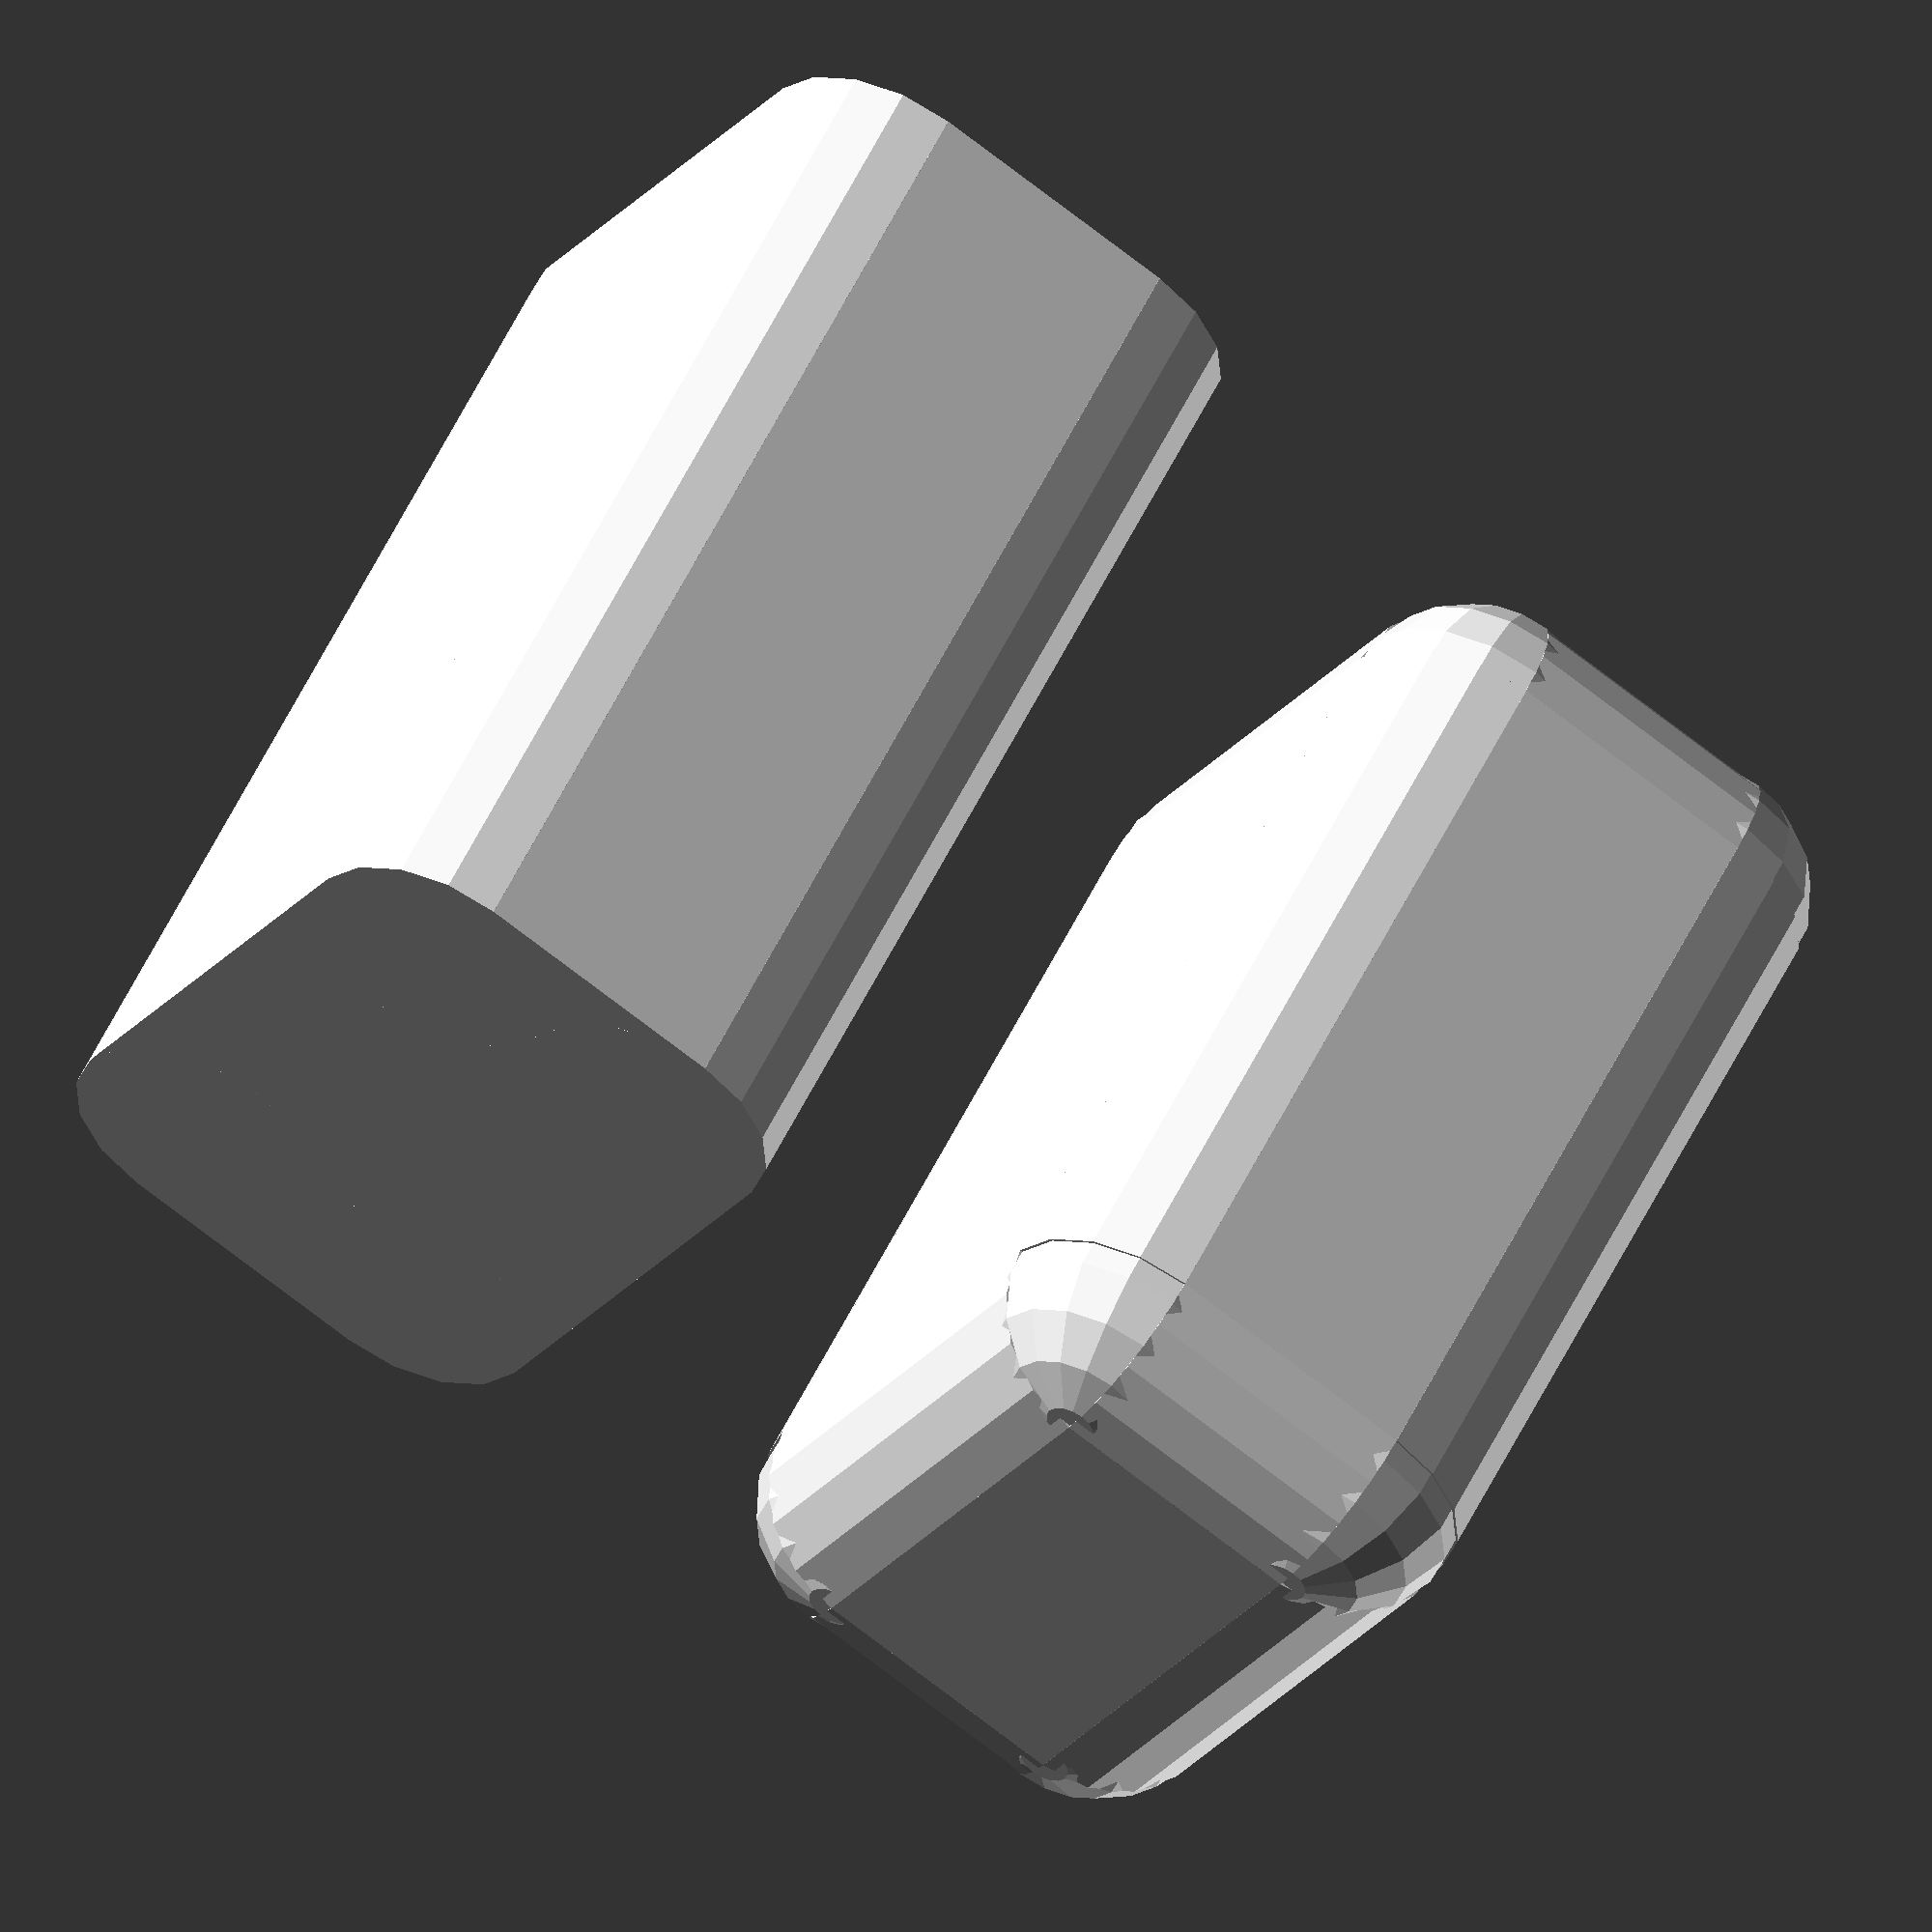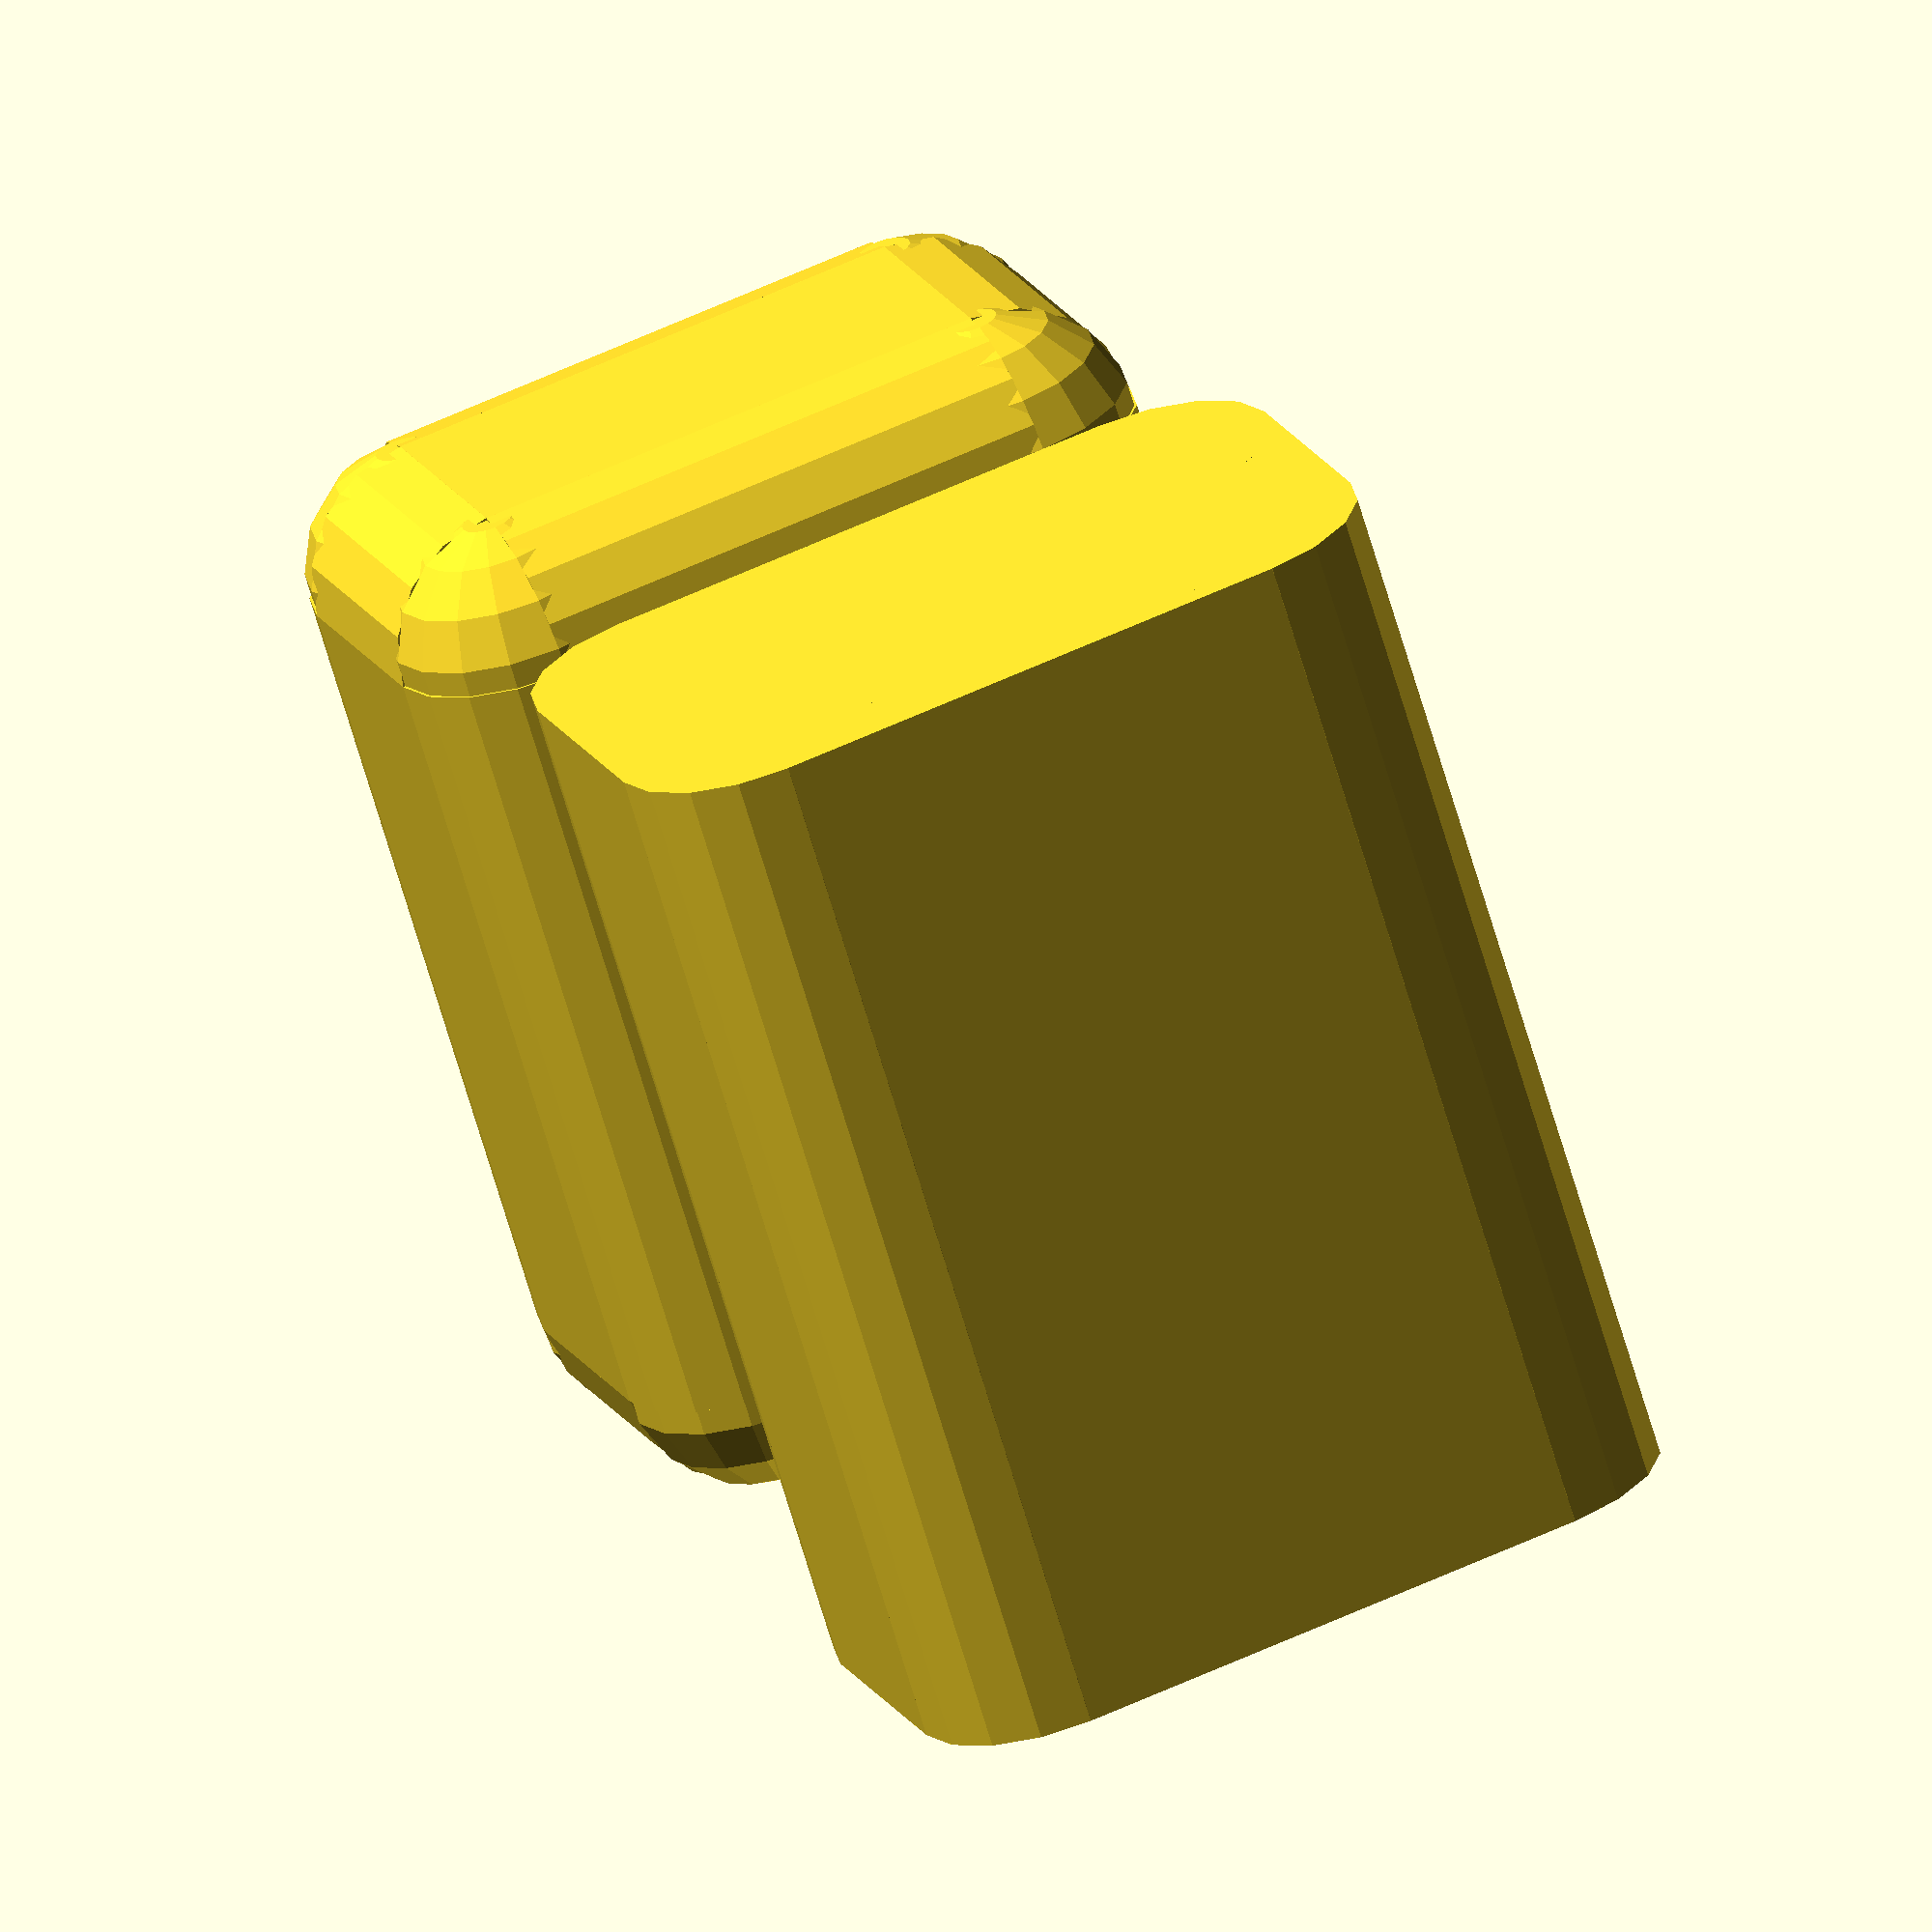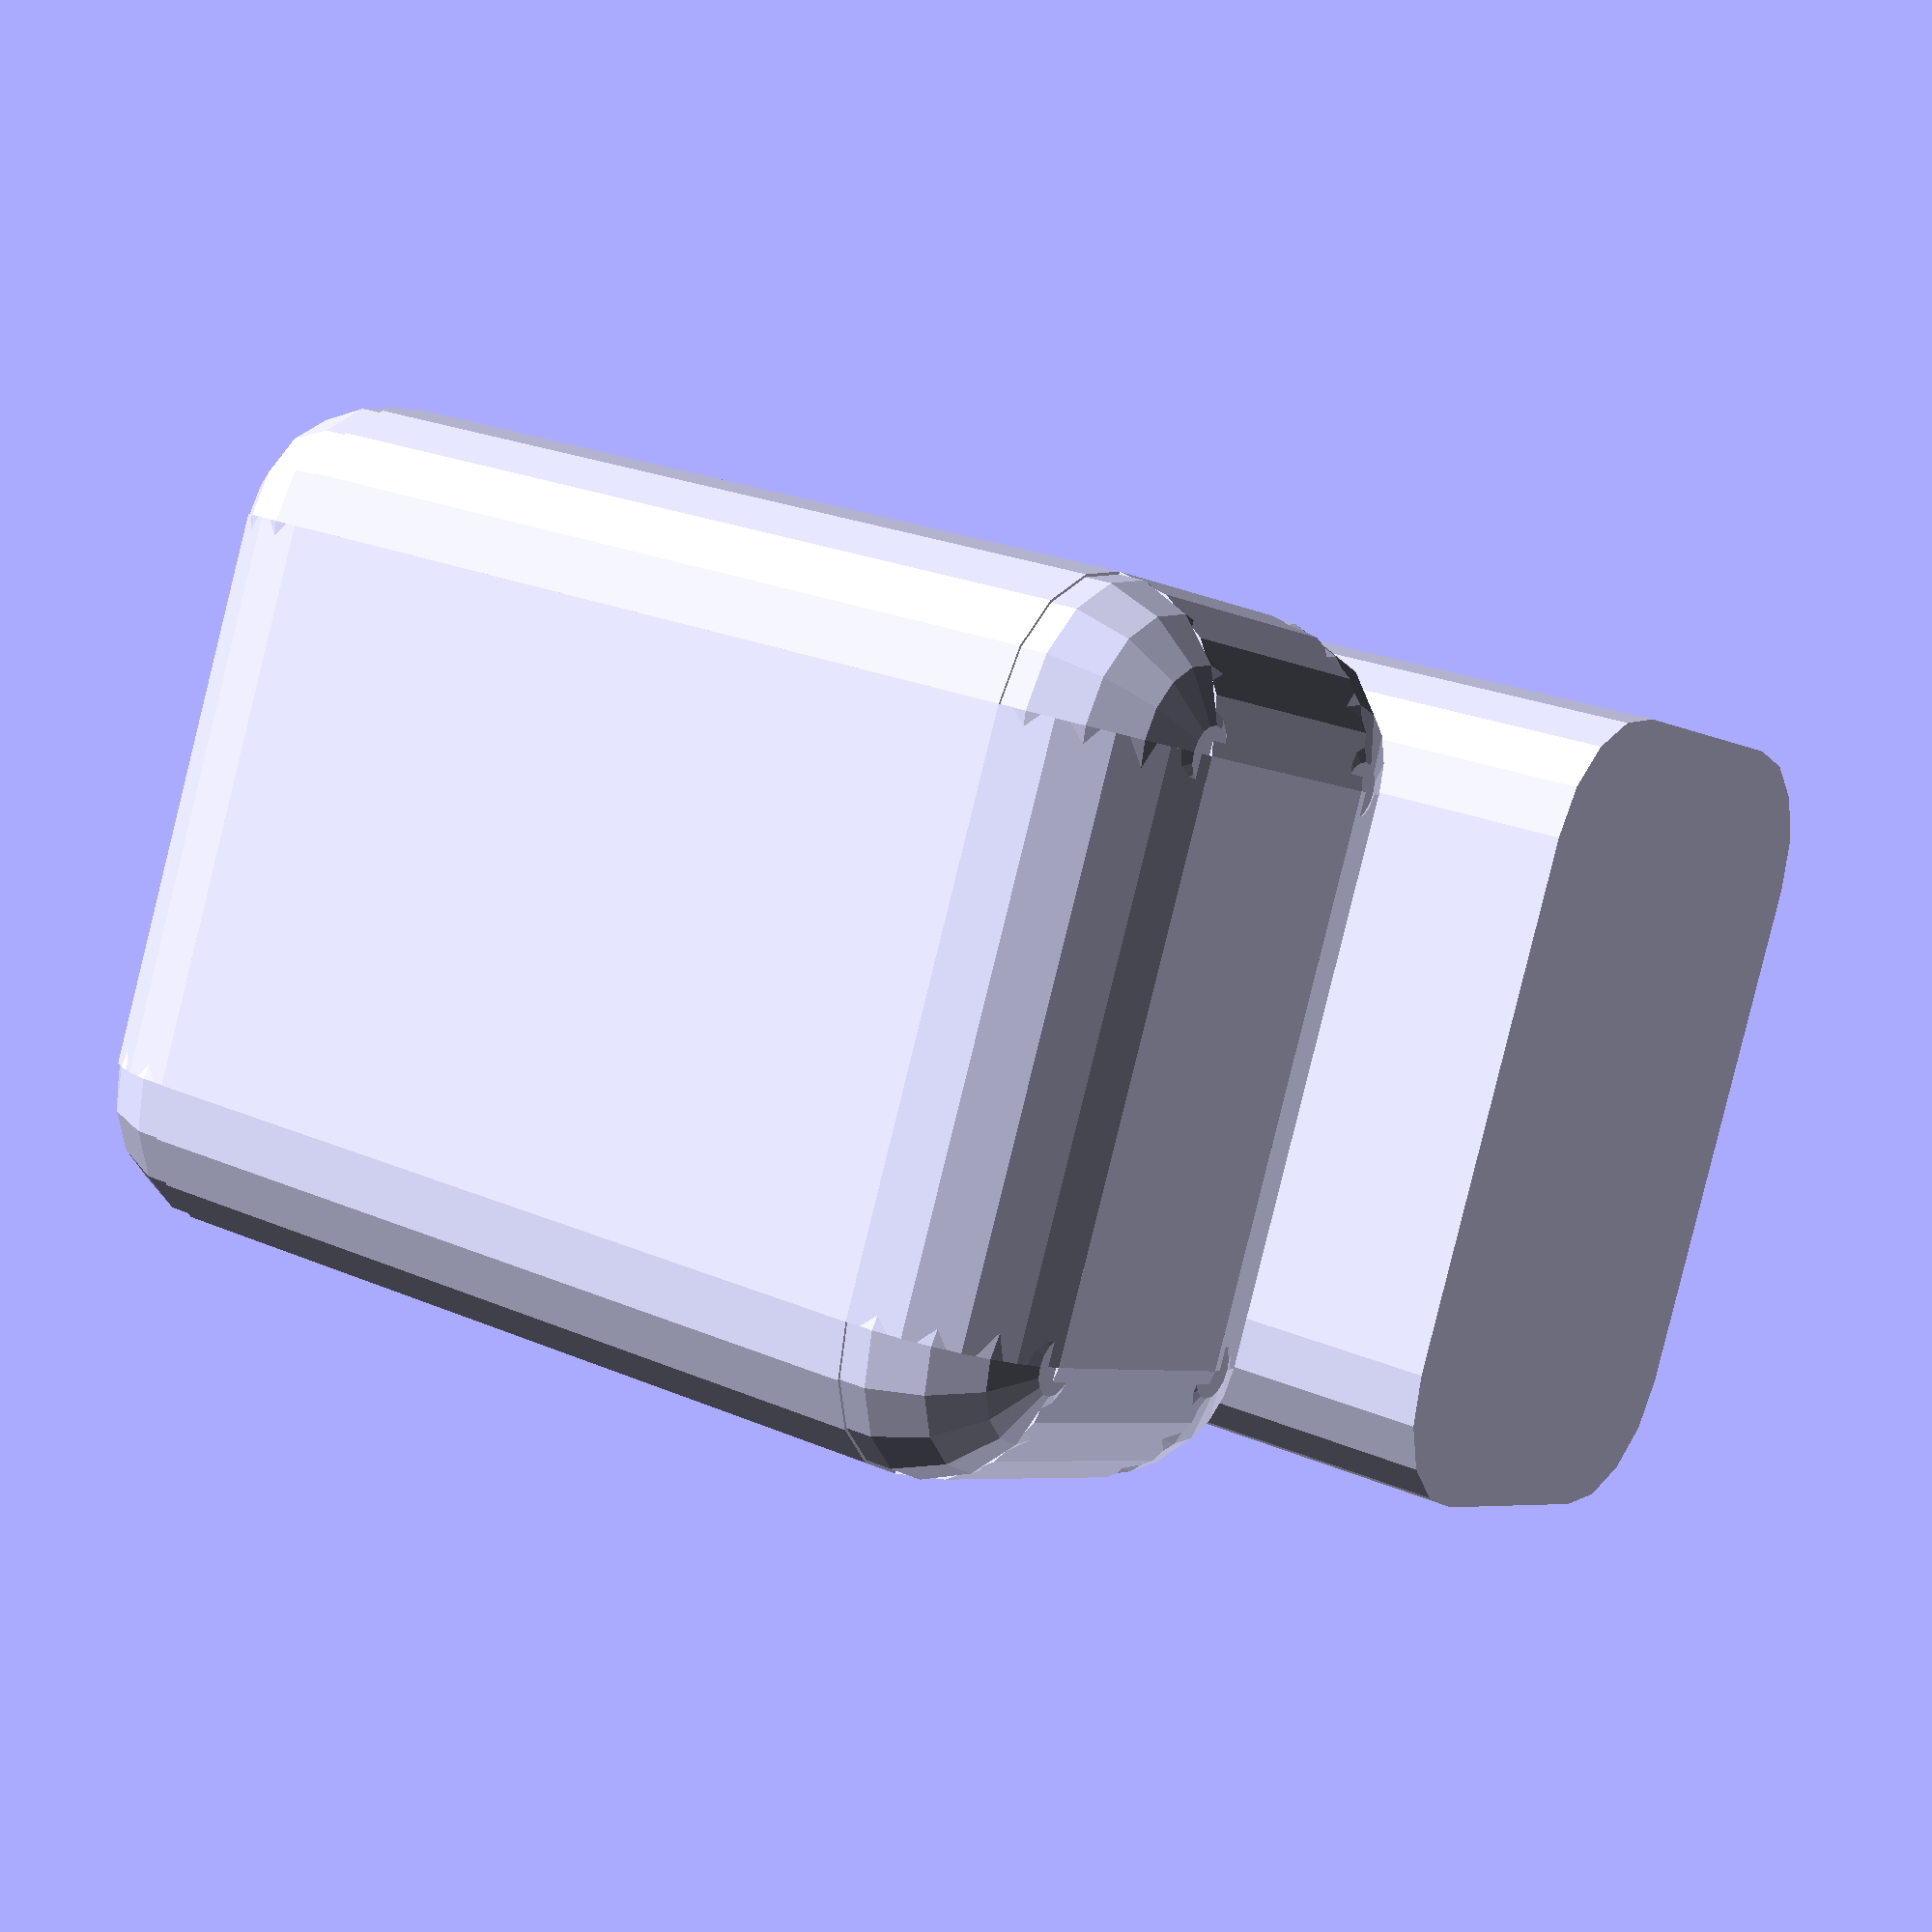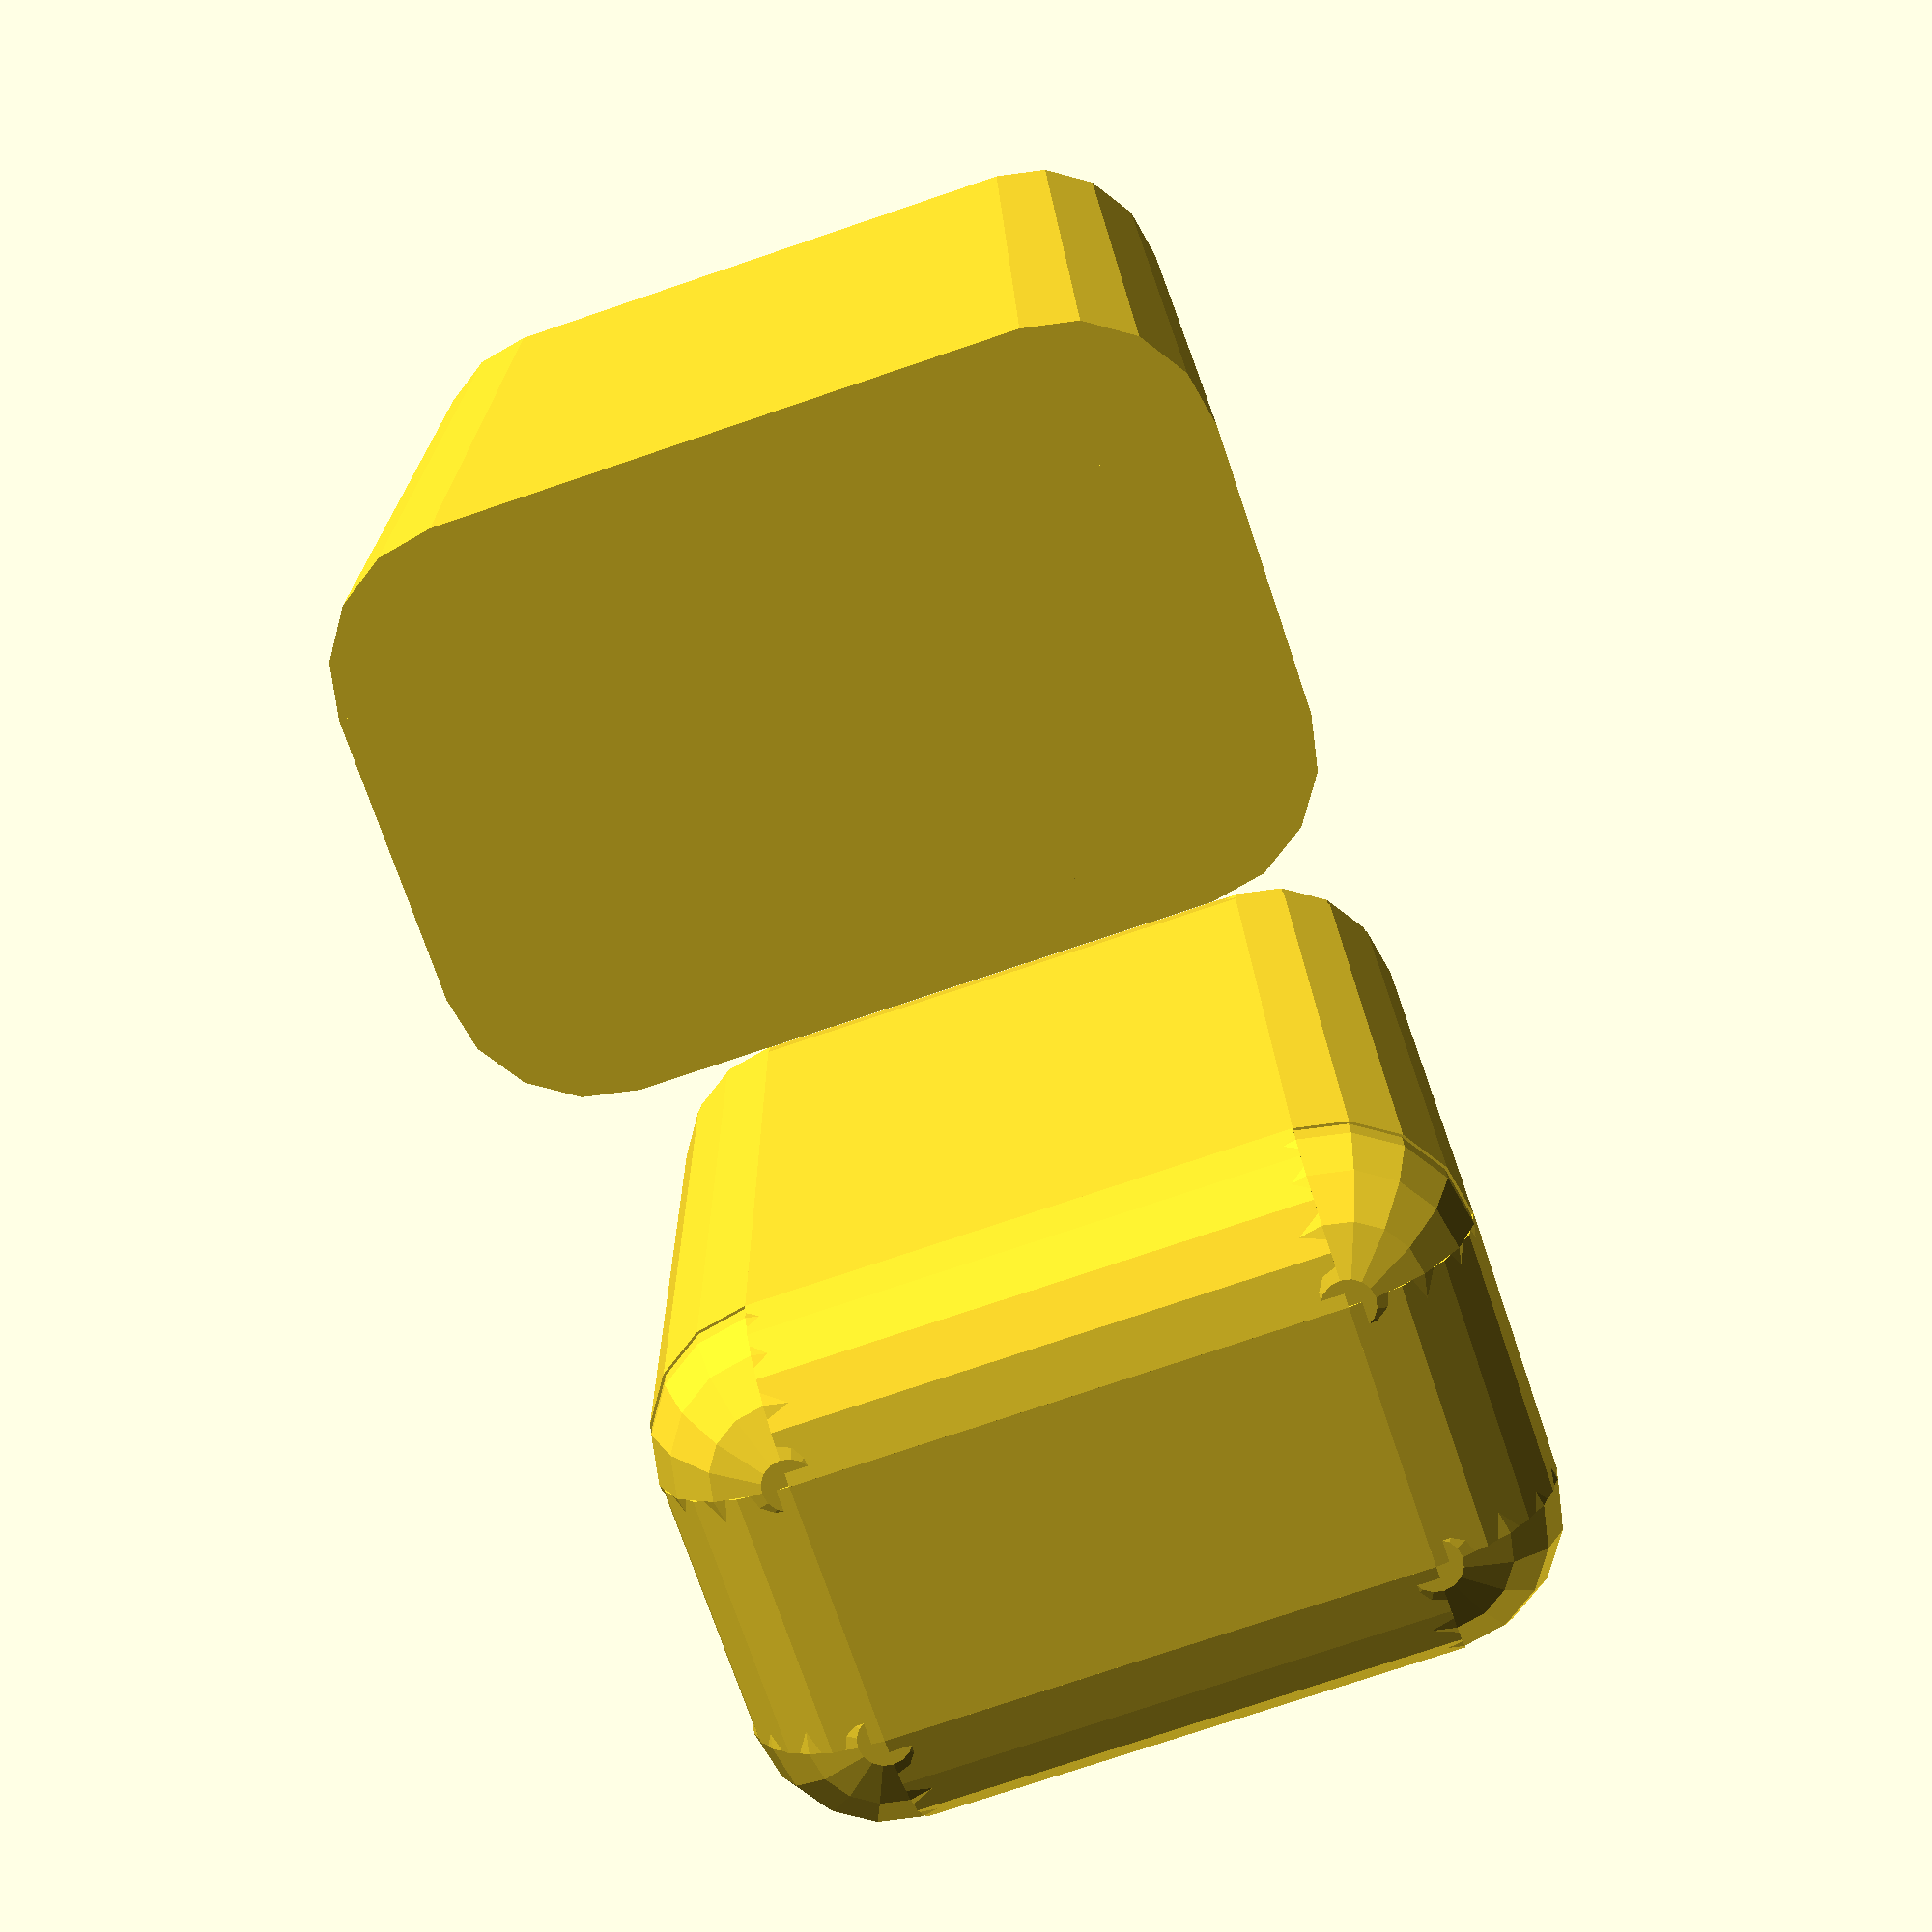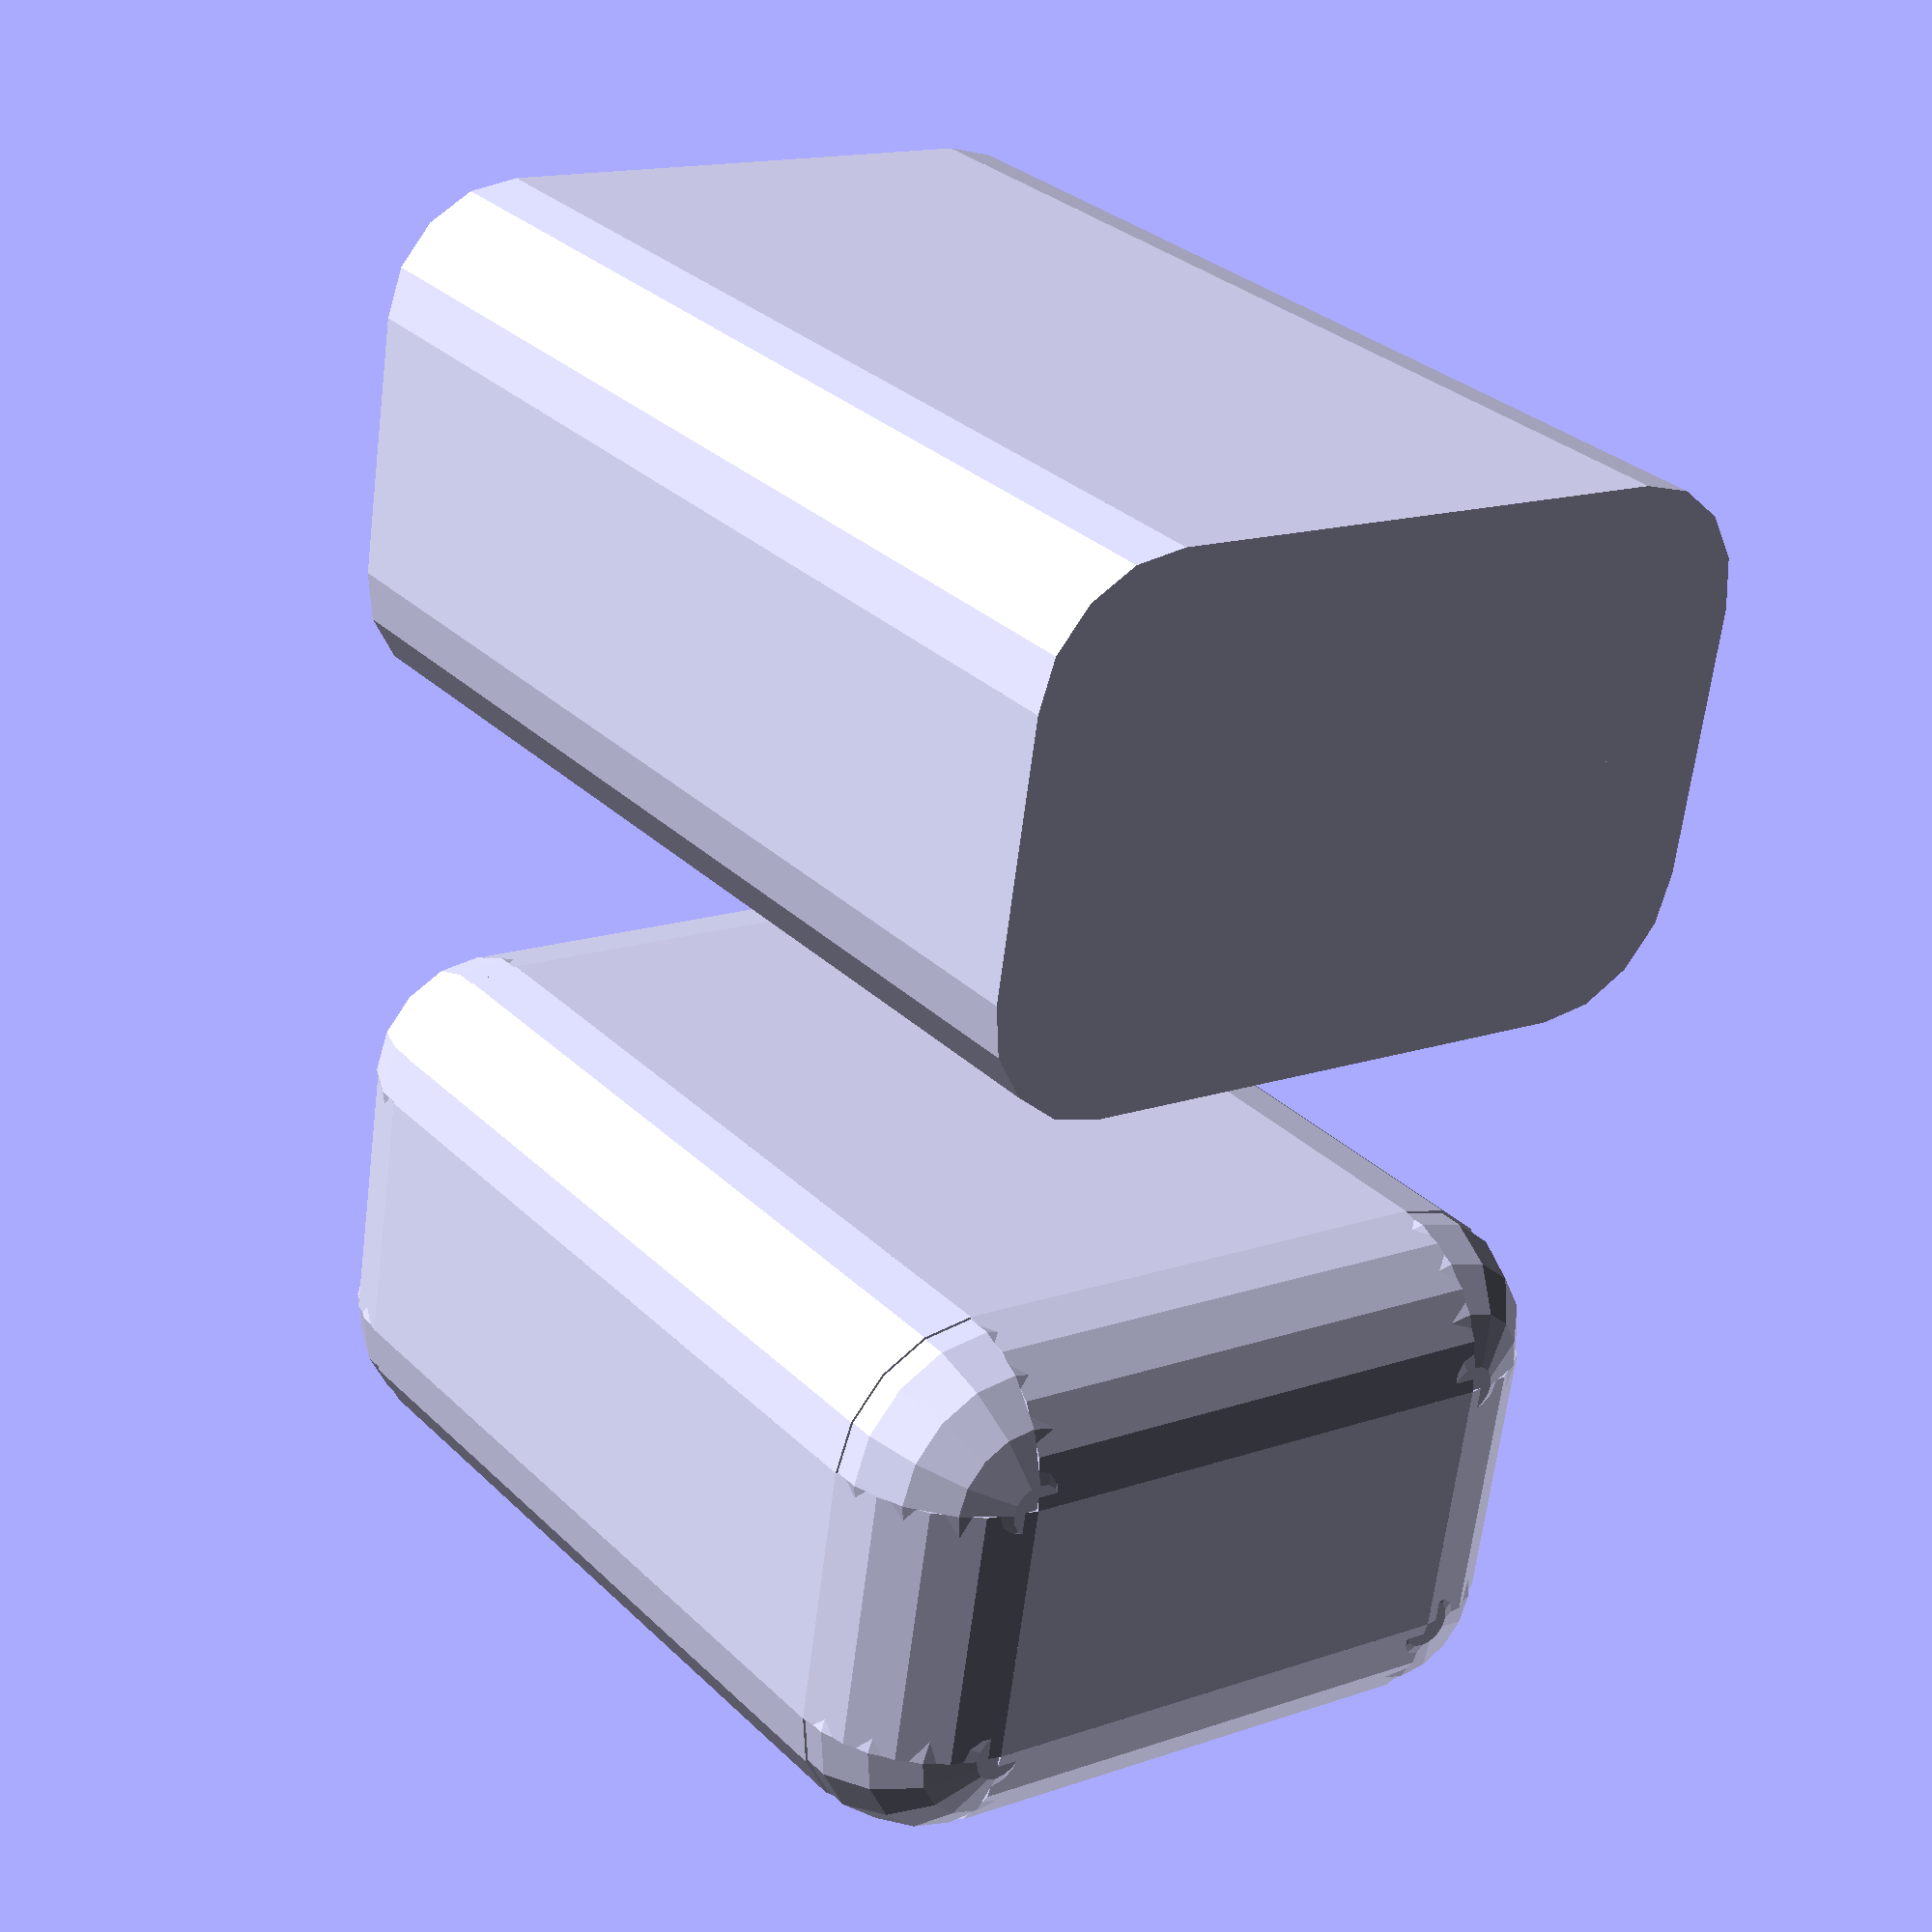
<openscad>
// size is a vector [w, h, d]
module roundedBox(size, radius, sidesonly) {
    rot = [[0, 0, 0], [90, 0, 90], [90, 90, 0]];
    if (sidesonly) {
        cube(size - [2 * radius, 0, 0], true);
        cube(size - [0, 2 * radius, 0], true);
        for (x = [radius - size[0] / 2, -radius + size[0] / 2],y = [radius - size[1] / 2, -radius + size[1] / 2]) {
            translate([x, y, 0]) cylinder(r = radius, h = size[2], center = true);
        }
    } else {
        cube([size[0], size[1] - radius * 2, size[2] - radius * 2], center = true);
        cube([size[0] - radius * 2, size[1], size[2] - radius * 2], center = true);
        cube([size[0] - radius * 2, size[1] - radius * 2, size[2]], center = true);

        for (axis = [0:2]) {
            for (x = [radius - size[axis] / 2, -radius + size[axis] / 2],y = [radius - size[(axis + 1) % 3] / 2, -radius + size[(axis + 1) % 3] / 2]) {
                rotate(rot[axis])
                    translate([x, y, 0])
                        cylinder(h = size[(axis + 2) % 3] - 2 * radius, r = radius, center = true);
            }
        }
        for (x = [radius - size[0] / 2, -radius + size[0] / 2],y = [radius - size[1] / 2, -radius + size[1] / 2],z = [radius - size[2] / 2, -radius + size[2] / 2]) {
            translate([x, y, z]) sphere(radius);
        }
    }
}

echo(version = version());
translate([-15, 0, 0]) roundedBox([20, 30, 40], 5, true);
translate([15, 0, 0]) roundedBox([20, 30, 40], 5, false);

// Written by Clifford Wolf <clifford@clifford.at> and Marius
// Kintel <marius@kintel.net>
//
// To the extent possible under law, the author(s) have dedicated all
// copyright and related and neighboring rights to this software to the
// public domain worldwide. This software is distributed without any
// warranty.
//
// You should have received a copy of the CC0 Public Domain
// Dedication along with this software.
// If not, see <http://creativecommons.org/publicdomain/zero/1.0/>.

</openscad>
<views>
elev=305.5 azim=29.3 roll=25.1 proj=o view=solid
elev=247.9 azim=109.6 roll=343.6 proj=o view=solid
elev=156.6 azim=156.0 roll=53.8 proj=p view=solid
elev=343.9 azim=71.3 roll=359.3 proj=p view=solid
elev=330.3 azim=98.9 roll=324.1 proj=p view=wireframe
</views>
